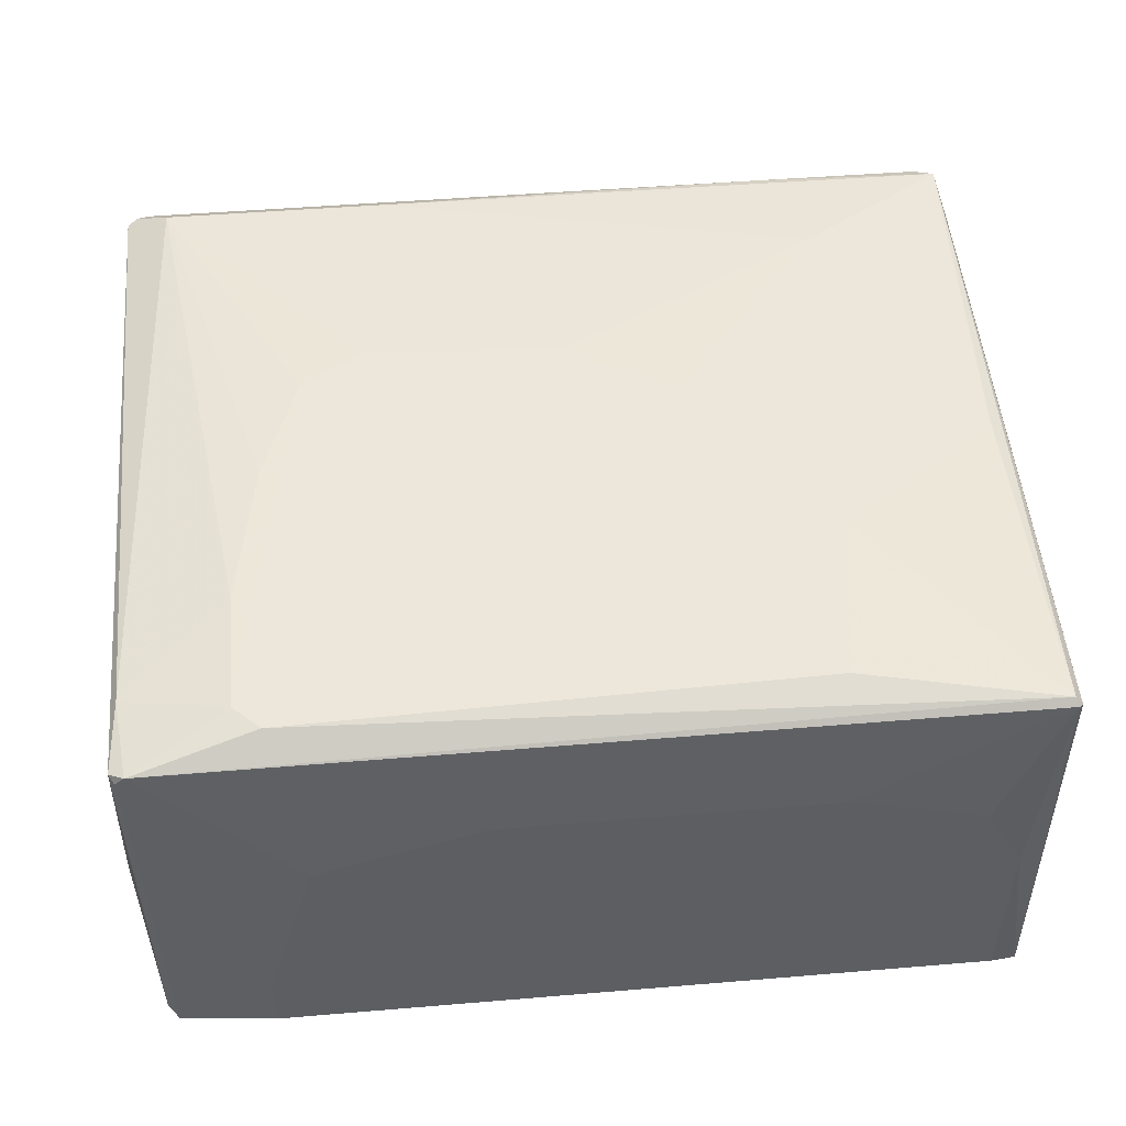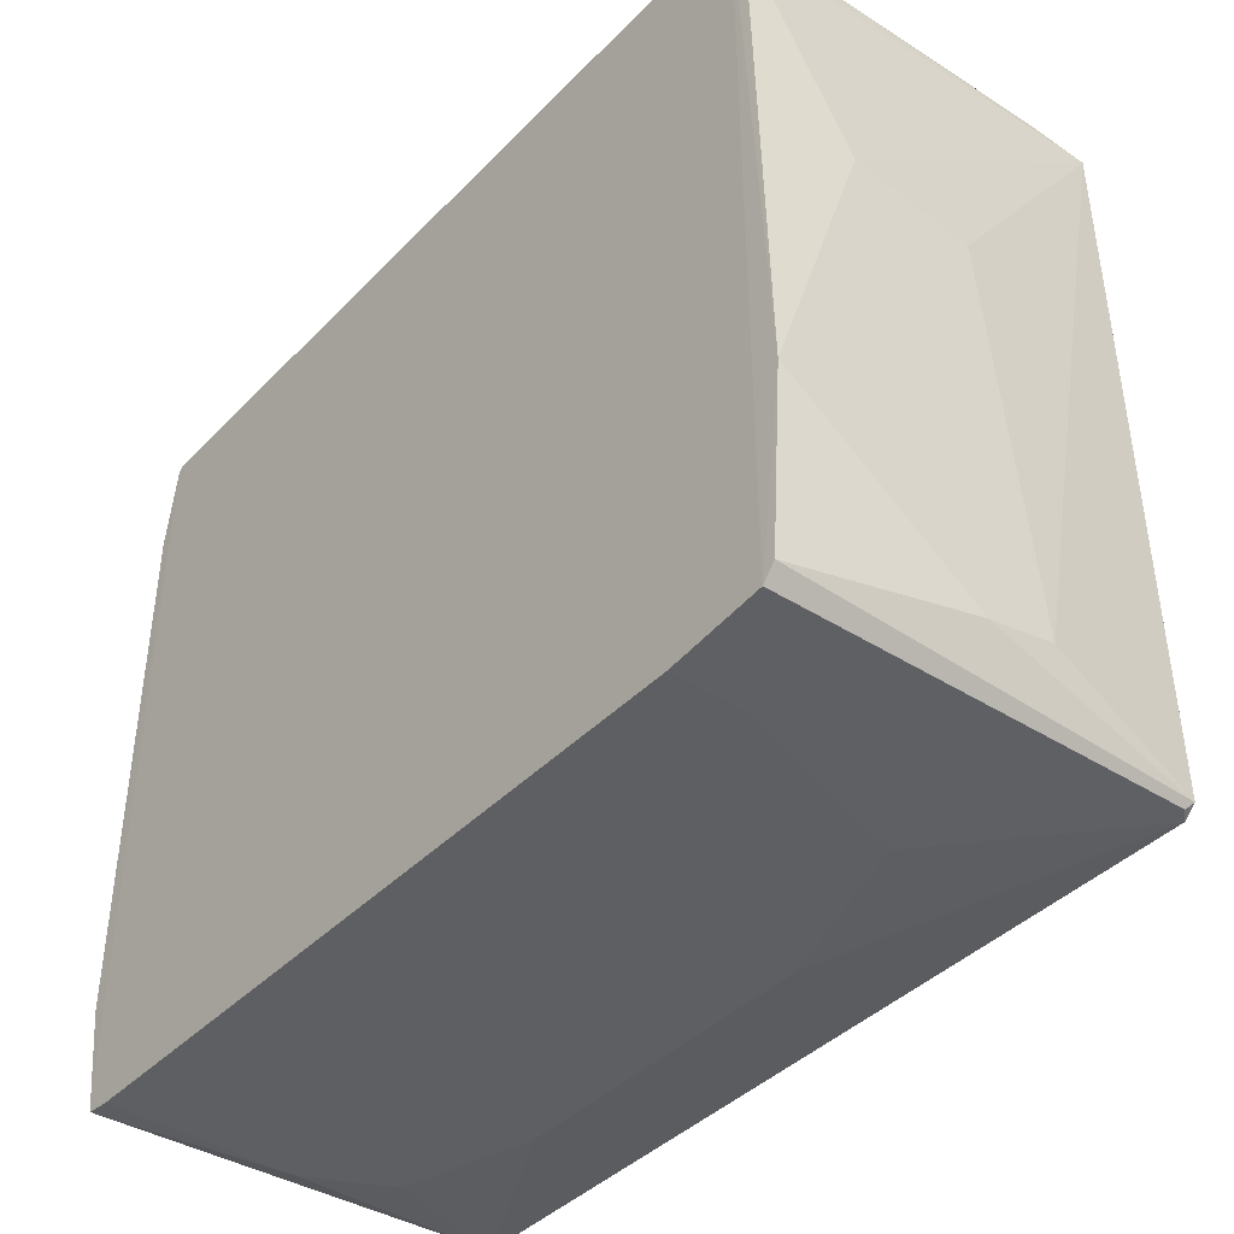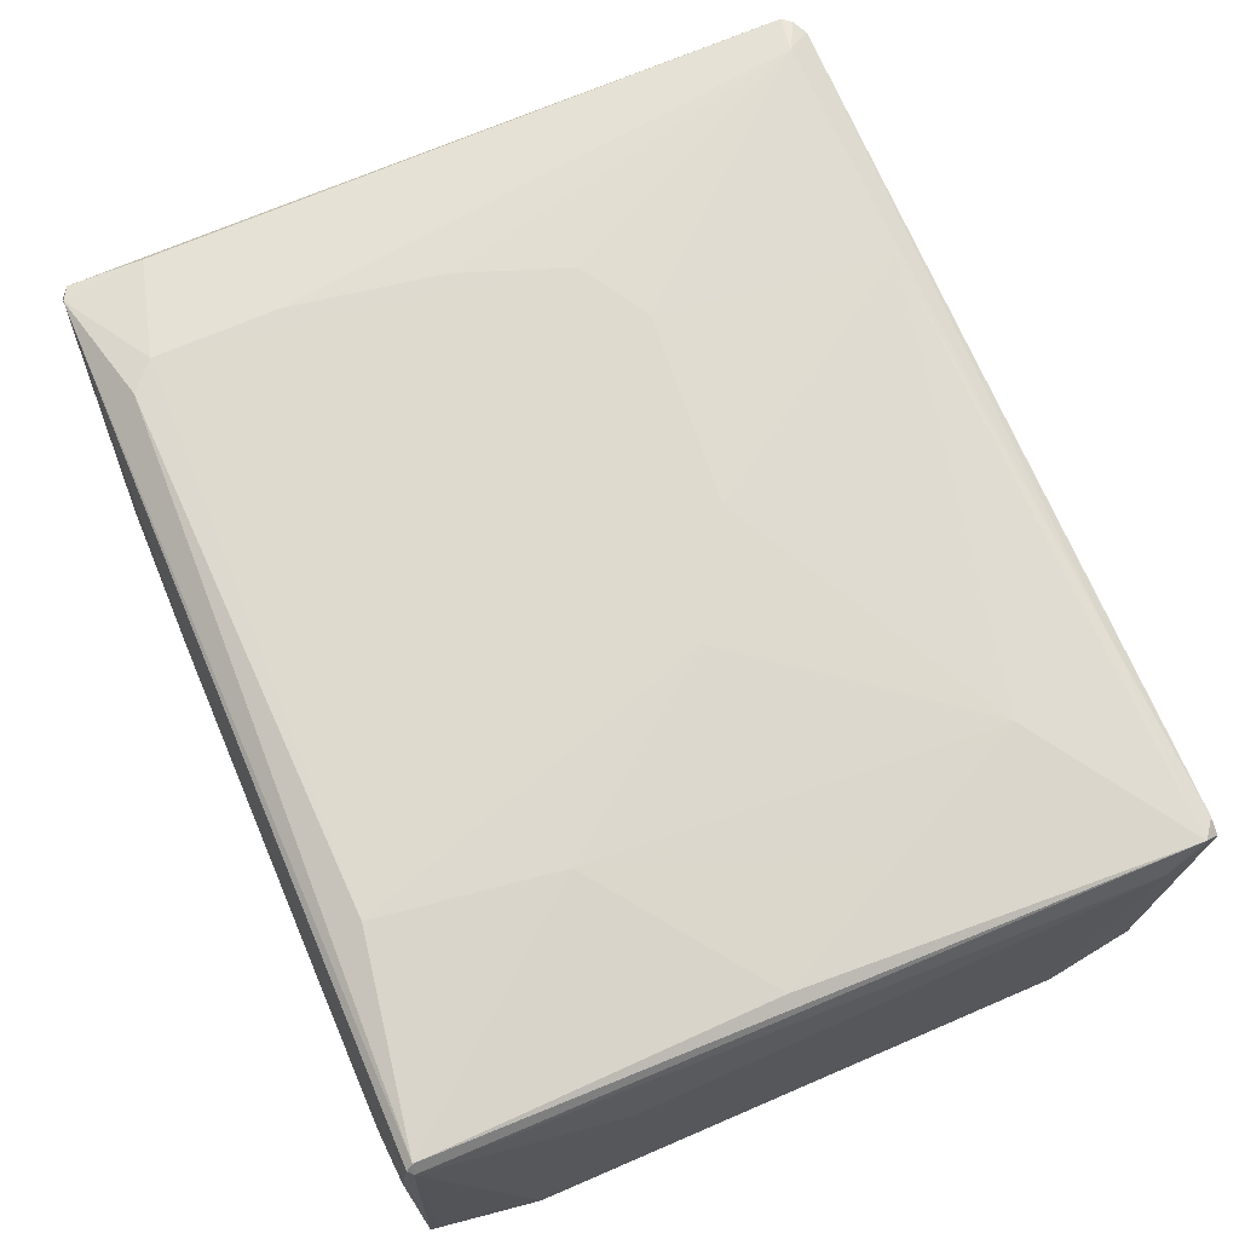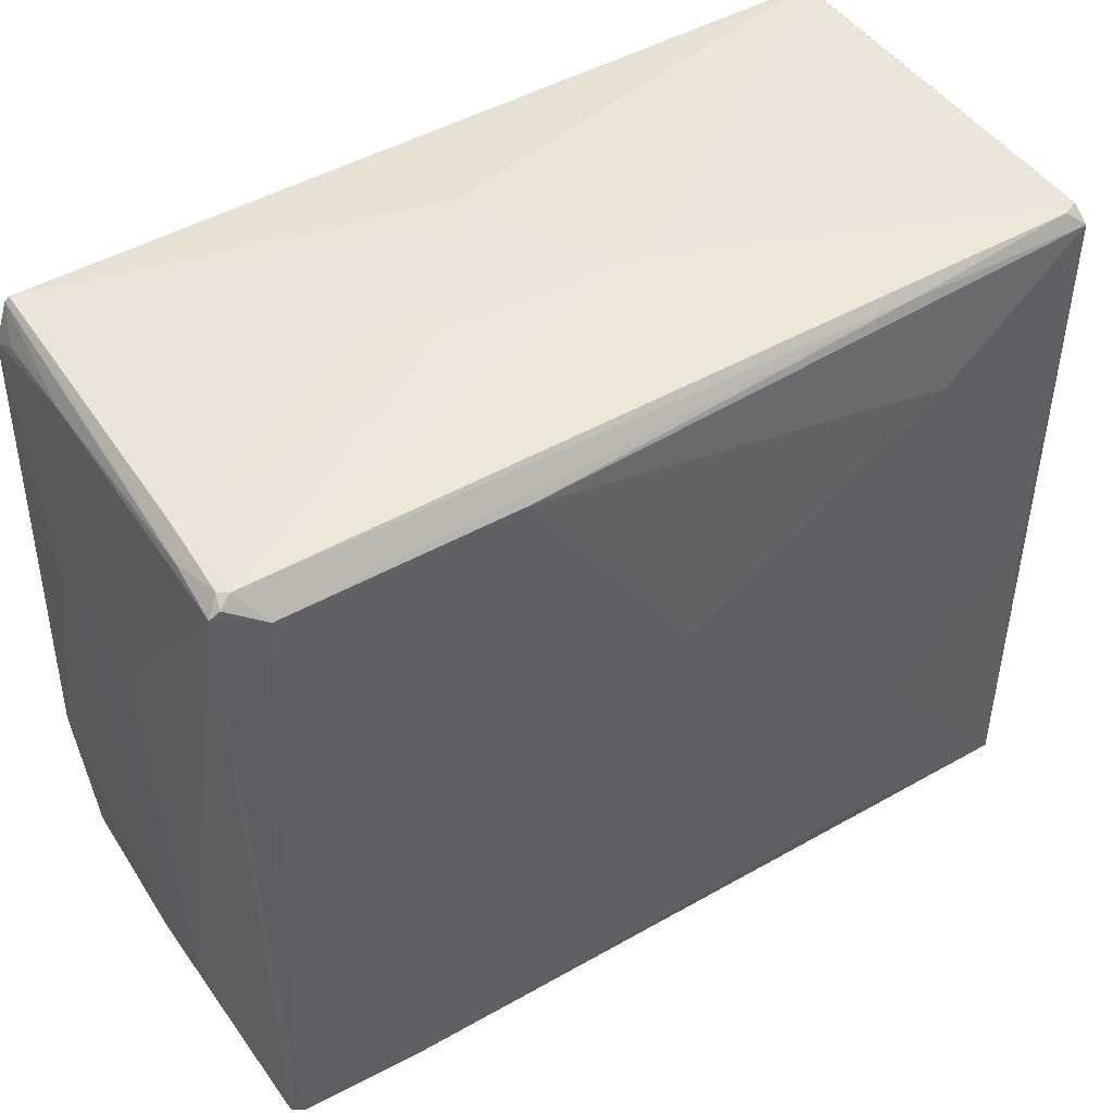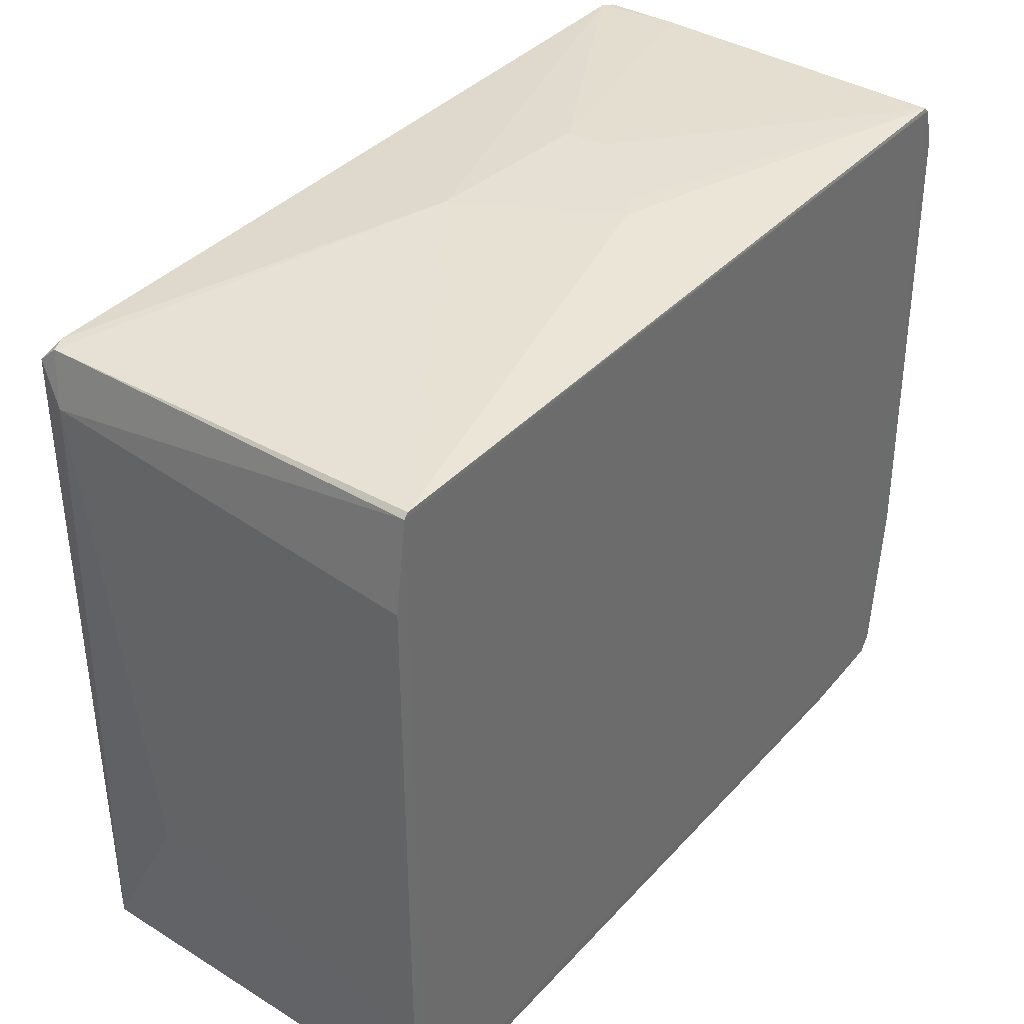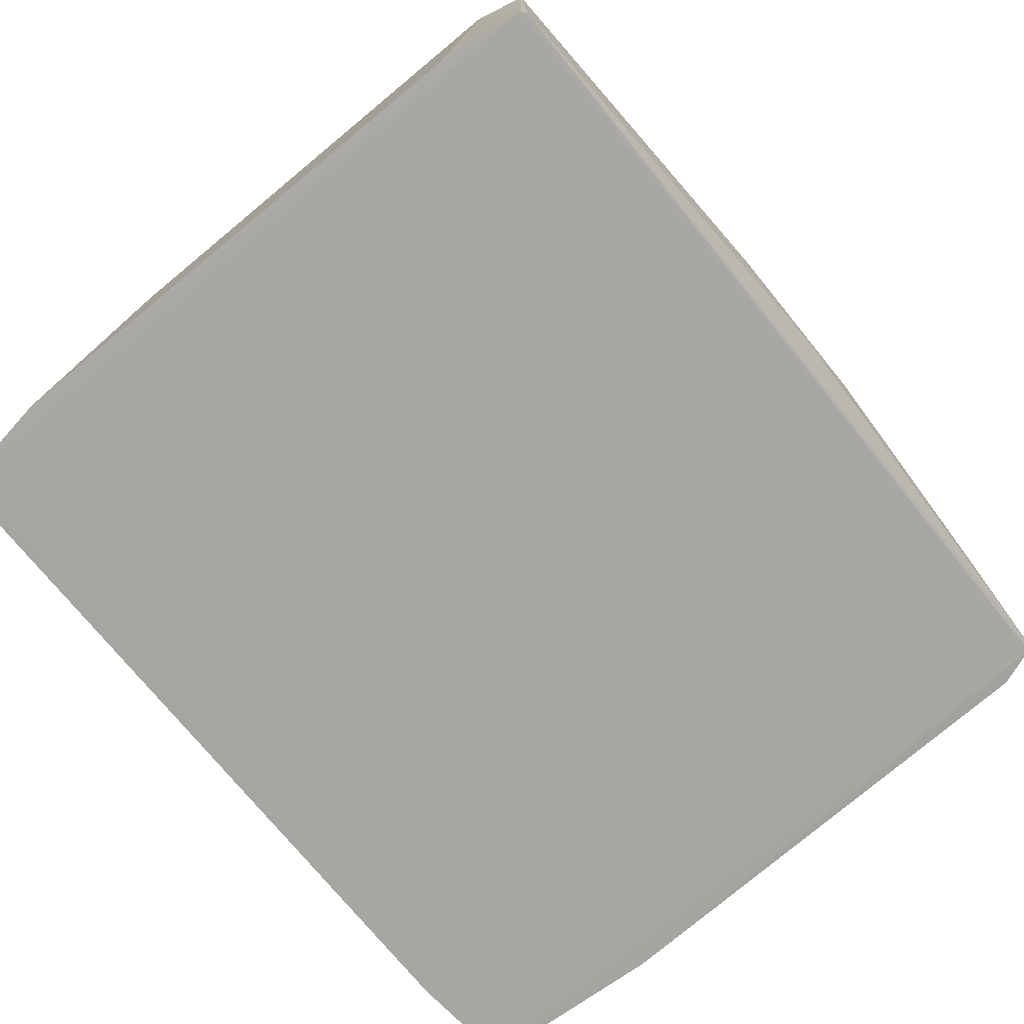
<metadata>
{"format":"obj","ext":"obj","renderer":"f3d","projection":"perspective","resolution":1024,"background":"white","views":[{"elev":50.6,"azim":174.8,"up":"+Y"},{"elev":-40.9,"azim":50.7,"up":"+Z"},{"elev":71.3,"azim":-113.2,"up":"+Y"},{"elev":47.4,"azim":147.4,"up":"+Z"},{"elev":38.0,"azim":-53.0,"up":"+Z"},{"elev":-74.7,"azim":-50.7,"up":"+Y"}]}
</metadata>
<code>
v 0.02621 0.02591 0.04806
v 0.0275 0.0004822 0.0453
v 0.02705 0.02625 0.001481
v -0.02681 0.02695 0.001354
v -0.02689 0.0004442 0.04811
v -0.0254 0.0004426 0.0004539
v 0.01618 0.02816 0.02905
v 0.02758 0.02609 0.04698
v 0.02632 0.0004703 0.04807
v -0.0274 0.02632 0.04706
v 0.02672 0.0004303 0.001032
v 0.006675 0.02032 0.0005094
v -0.02801 0.0004377 0.007458
v 0.0188 0.02814 0.003191
v 0.02833 0.01258 0.004814
v 0.008418 0.01604 0.04901
v 0.02659 0.02043 0.04818
v 0.02737 0.008293 0.04669
v -0.01582 0.02815 0.01517
v 0.02484 0.02727 0.04631
v 0.02658 0.0004276 0.04779
v -0.0228 0.01777 0.0004569
v 0.02646 0.02687 0.001397
v 0.02052 0.0004377 0.0004441
v -0.02696 0.000443 0.0006112
v -0.02798 0.02037 0.01348
v -0.02801 0.0004544 0.04203
v -0.02707 0.0004272 0.001282
v 0.02835 0.00652 0.03166
v 0.02833 0.01692 0.005682
v 0.0275 0.0004632 0.002022
v 0.002339 0.007399 0.04901
v -0.02723 0.0253 0.04804
v 0.02676 0.02545 0.048
v 0.008399 0.01346 0.04901
v -0.0002416 0.02815 0.03076
v -0.0262 0.02727 0.02297
v -0.01413 0.02817 0.003984
v 0.02049 0.02815 0.01258
v -0.015 0.02636 0.04743
v 0.027 0.02624 0.04749
v 0.02733 0.00221 0.04618
v 0.02737 0.02218 0.04743
v -0.01413 0.0203 0.0005185
v -0.02662 0.02735 0.001786
v 0.027 0.02715 0.006483
v 0.01706 0.0169 0.0004849
v 0.02051 0.004775 0.0004815
v -0.0254 0.01259 0.0004594
v -0.028 0.02464 0.04469
v -0.02709 0.02676 0.001634
v -0.0272 0.0004354 0.04782
v 0.02738 0.02665 0.001901
v 0.02834 0.01429 0.03079
v 0.02834 0.0004735 0.01346
v -0.002853 0.01692 0.04901
v 0.004062 0.008267 0.049
v -0.01759 0.0273 0.0403
v 0.01187 0.02817 0.03164
v -0.007179 0.02817 0.02644
v 0.01878 0.02815 0.02211
v 0.0205 0.02816 0.004773
v 0.01018 0.02728 0.04623
v -0.02624 0.02576 0.04804
f 17 1 16
f 18 2 8
f 21 9 5
f 23 12 4
f 23 3 11
f 24 6 22
f 28 11 21
f 28 24 11
f 28 6 24
f 28 25 6
f 29 8 2
f 32 5 9
f 34 1 17
f 35 17 16
f 35 9 17
f 35 16 32
f 40 1 20
f 41 20 1
f 41 8 20
f 41 34 8
f 41 1 34
f 42 21 2
f 42 2 18
f 42 18 21
f 43 21 18
f 43 18 8
f 43 17 9
f 43 9 21
f 43 34 17
f 43 8 34
f 44 22 4
f 44 4 12
f 44 12 22
f 45 23 4
f 45 14 23
f 45 38 14
f 45 19 38
f 45 37 19
f 45 10 37
f 46 20 8
f 46 39 20
f 47 24 22
f 47 22 12
f 47 12 23
f 48 23 11
f 48 11 24
f 48 47 23
f 48 24 47
f 49 22 6
f 49 6 25
f 49 25 4
f 49 4 22
f 50 26 13
f 50 13 27
f 50 33 10
f 51 13 26
f 51 28 13
f 51 4 25
f 51 25 28
f 51 26 50
f 51 50 10
f 51 45 4
f 51 10 45
f 52 27 13
f 52 50 27
f 52 5 33
f 52 33 50
f 52 13 28
f 52 28 21
f 52 21 5
f 53 30 15
f 53 3 23
f 53 23 46
f 53 46 8
f 53 8 30
f 53 15 31
f 53 31 11
f 53 11 3
f 54 30 8
f 54 8 29
f 54 29 30
f 55 31 15
f 55 29 2
f 55 2 21
f 55 21 11
f 55 11 31
f 55 30 29
f 55 15 30
f 56 32 16
f 56 16 1
f 56 33 5
f 56 5 32
f 57 35 32
f 57 32 9
f 57 9 35
f 58 37 10
f 58 19 37
f 59 20 7
f 60 38 19
f 60 59 38
f 60 36 59
f 60 58 36
f 60 19 58
f 61 7 20
f 61 20 39
f 62 14 38
f 62 38 59
f 62 59 7
f 62 61 39
f 62 7 61
f 62 39 46
f 62 46 23
f 62 23 14
f 63 40 20
f 63 10 40
f 63 58 10
f 63 36 58
f 63 59 36
f 63 20 59
f 64 1 40
f 64 56 1
f 64 33 56
f 64 40 10
f 64 10 33

</code>
